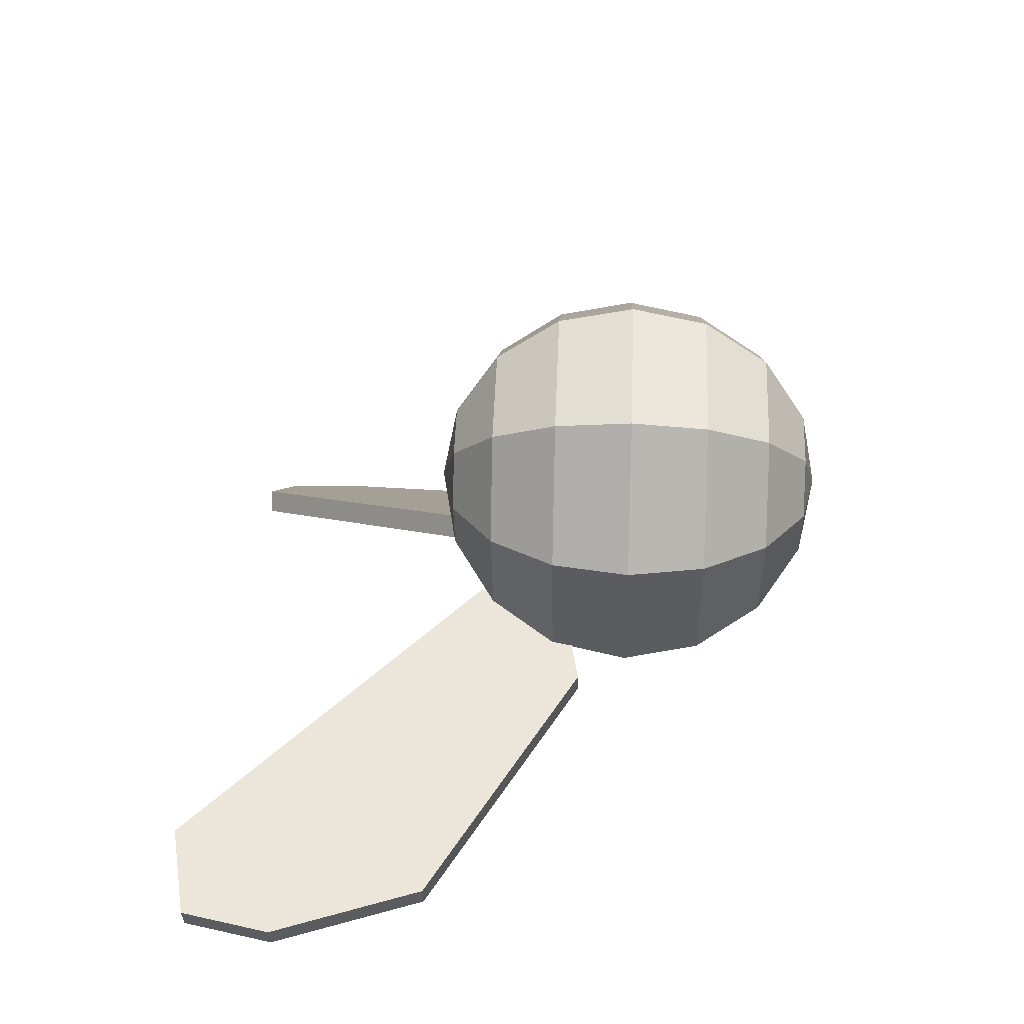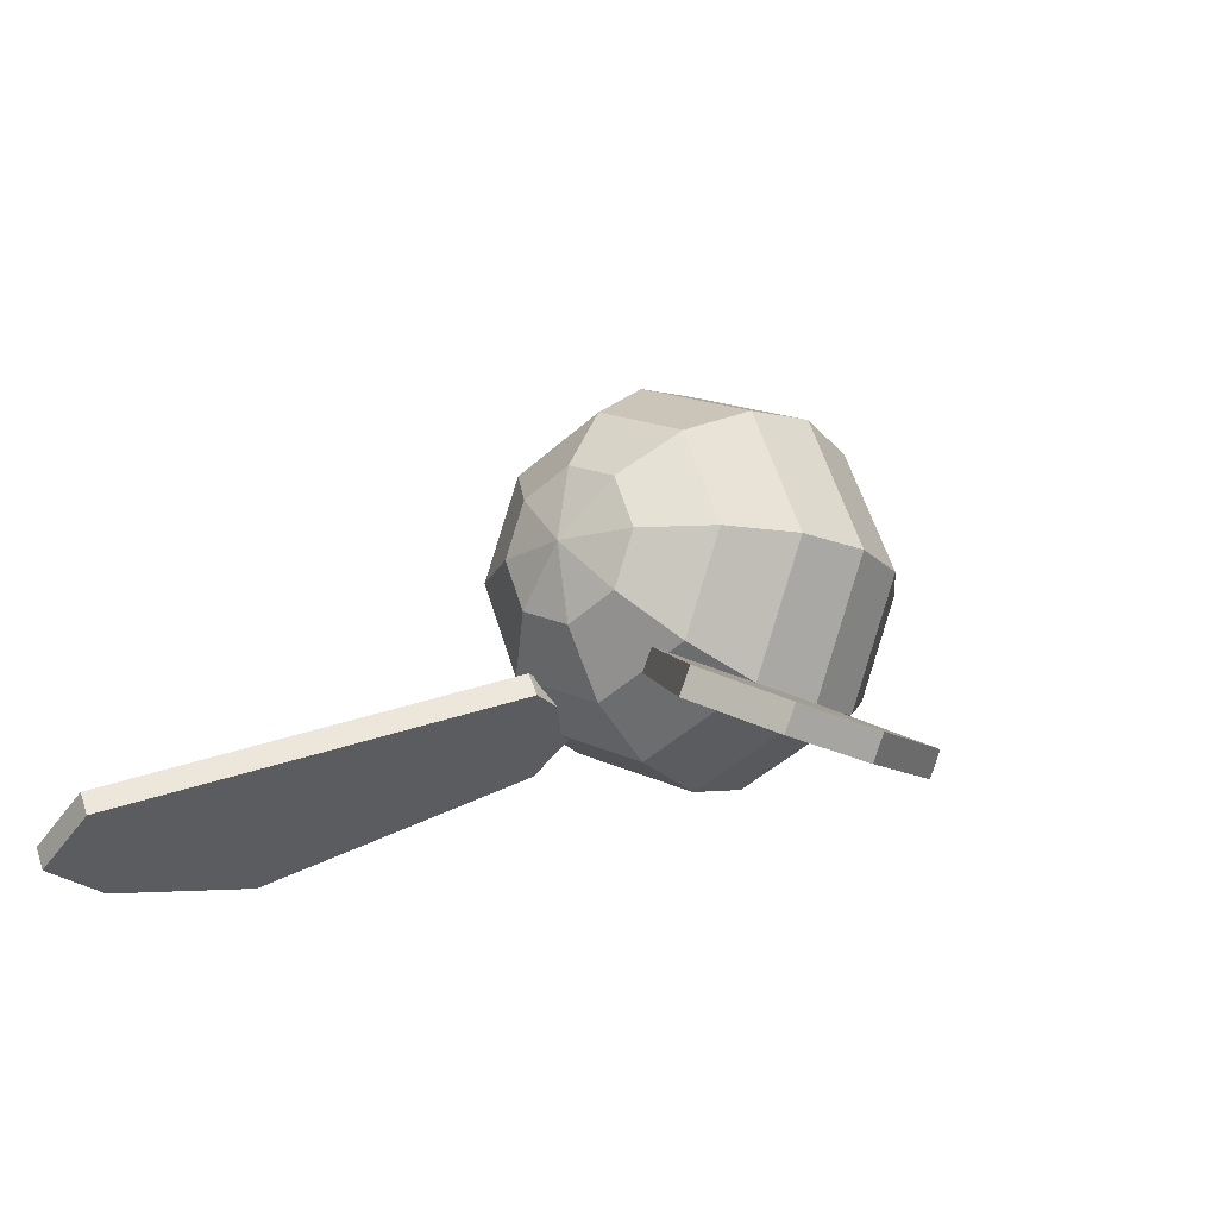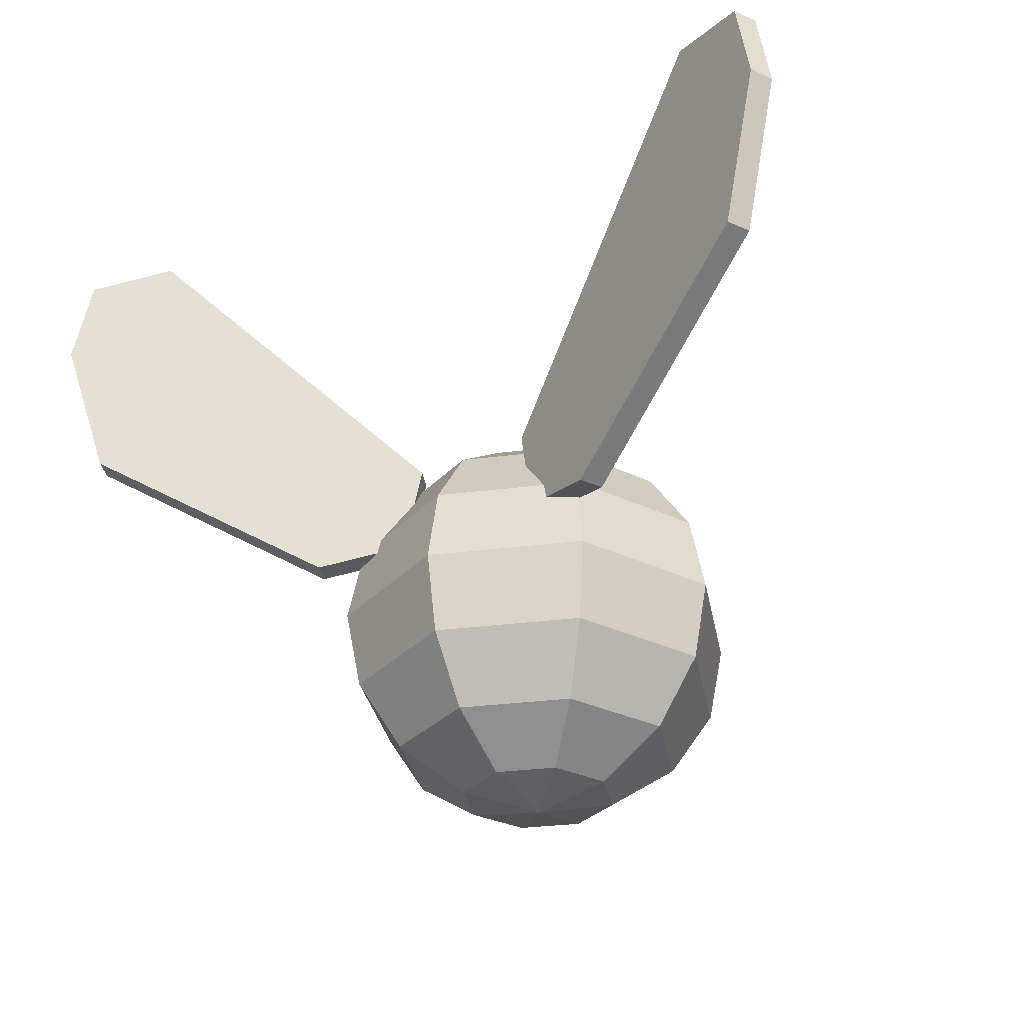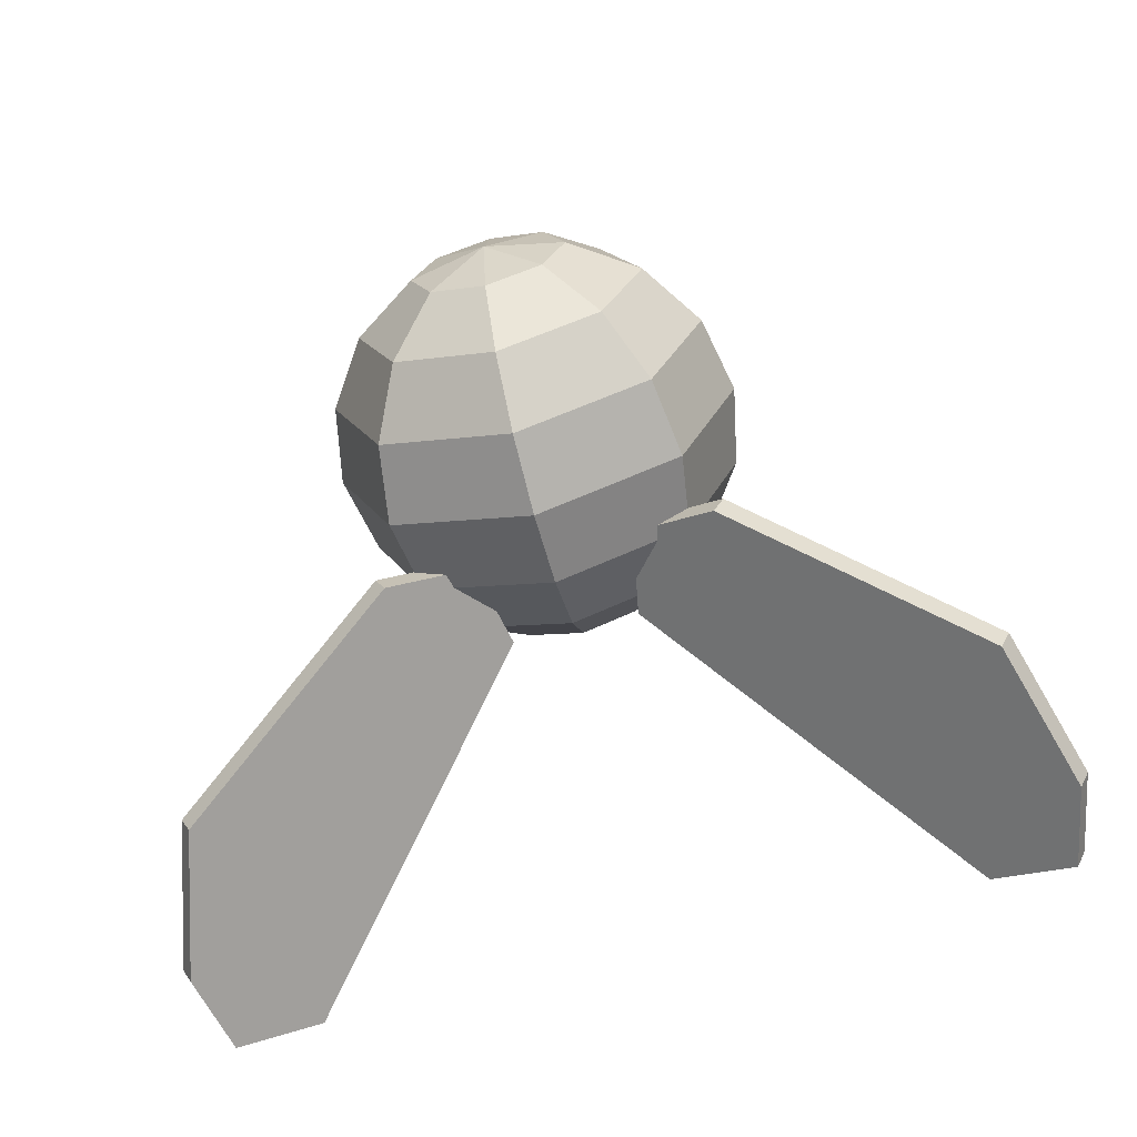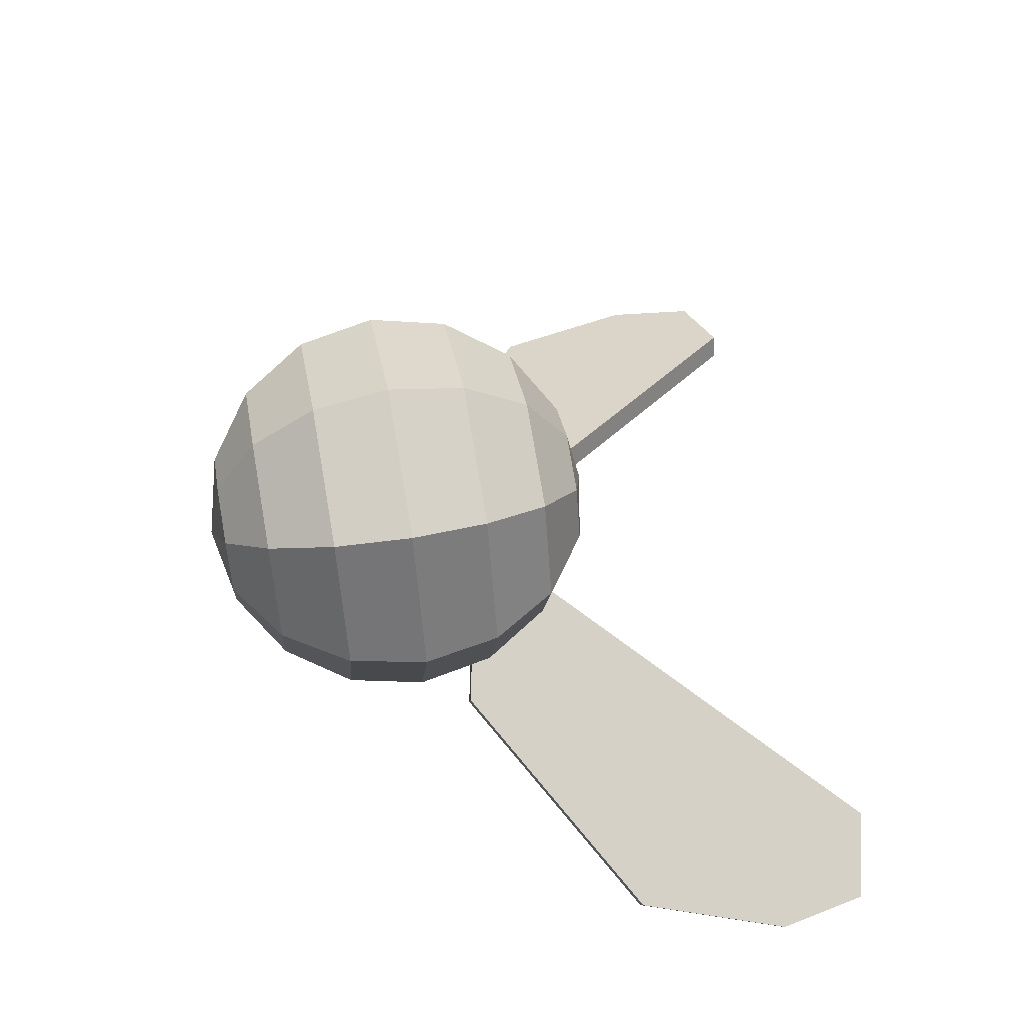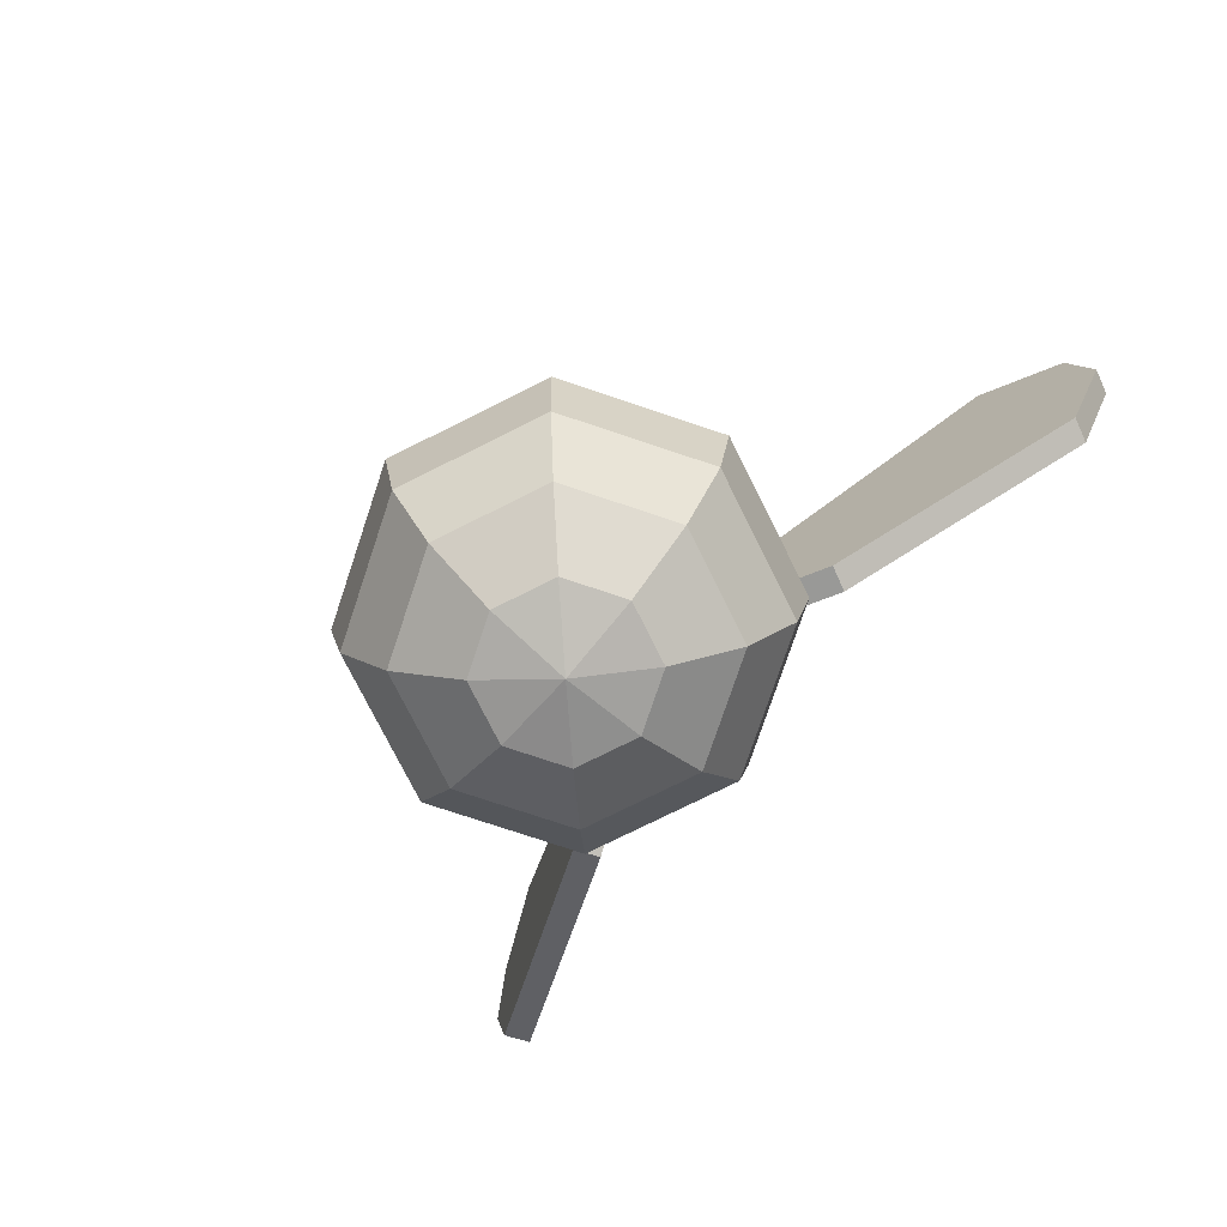
<metadata>
{"format":"obj","ext":"obj","renderer":"f3d","projection":"perspective","resolution":1024,"background":"white","views":[{"elev":30.7,"azim":-87.4,"up":"+Z"},{"elev":-16.5,"azim":-140.8,"up":"+Z"},{"elev":-31.0,"azim":-147.1,"up":"+Y"},{"elev":-65.6,"azim":14.4,"up":"+Z"},{"elev":55.4,"azim":79.5,"up":"+Z"},{"elev":-75.7,"azim":49.0,"up":"+Y"}]}
</metadata>
<code>
o Chara
v 1.082 3.696 -1.082
v 2 2.828 -2
v 2.613 1.531 -2.613
v 2.828 0 -2.828
v 2.613 -1.531 -2.613
v 2 -2.828 -2
v 1.082 -3.696 -1.082
v 1.531 3.696 0
v 2.828 2.828 0
v 3.696 1.531 0
v 4 0 0
v 3.696 -1.531 0
v 2.828 -2.828 0
v 1.531 -3.696 0
v 1.082 3.696 1.082
v 2 2.828 2
v 2.613 1.531 2.613
v 2.828 0 2.828
v 2.613 -1.531 2.613
v 2 -2.828 2
v 1.082 -3.696 1.082
v 0 3.696 1.531
v 0 2.828 2.828
v 0 1.531 3.696
v 0 0 4
v 0 -1.531 3.696
v 0 -2.828 2.828
v 0 -3.696 1.531
v -1.082 3.696 1.082
v -2 2.828 2
v -2.613 1.531 2.613
v -2.828 0 2.828
v -2.613 -1.531 2.613
v -2 -2.828 2
v -1.082 -3.696 1.082
v -1.531 3.696 0
v -2.828 2.828 0
v -3.696 1.531 0
v -4 0 0
v -3.696 -1.531 0
v -2.828 -2.828 0
v -1.531 -3.696 0
v -1.082 3.696 -1.082
v -2 2.828 -2
v -2.613 1.531 -2.613
v -2.828 0 -2.828
v -2.613 -1.531 -2.613
v -2 -2.828 -2
v -1.082 -3.696 -1.082
v 0 -4 0
v 0 4 0
v 0 3.696 -1.531
v 0 2.828 -2.828
v 0 1.531 -3.696
v 0 0 -4
v 0 -1.531 -3.696
v 0 -2.828 -2.828
v 0 -3.696 -1.531
f 50 58 7
f 56 6 57
f 54 4 55
f 52 2 53
f 57 7 58
f 56 4 5
f 54 2 3
f 52 51 1
f 6 14 7
f 4 12 5
f 3 9 10
f 1 51 8
f 50 7 14
f 5 13 6
f 3 11 4
f 1 9 2
f 12 18 19
f 10 16 17
f 8 51 15
f 50 14 21
f 12 20 13
f 10 18 11
f 8 16 9
f 13 21 14
f 50 21 28
f 19 27 20
f 17 25 18
f 15 23 16
f 20 28 21
f 19 25 26
f 16 24 17
f 15 51 22
f 25 31 32
f 22 30 23
f 27 35 28
f 25 33 26
f 23 31 24
f 22 51 29
f 50 28 35
f 26 34 27
f 34 42 35
f 33 39 40
f 30 38 31
f 29 51 36
f 50 35 42
f 33 41 34
f 31 39 32
f 29 37 30
f 37 45 38
f 36 51 43
f 50 42 49
f 40 48 41
f 39 45 46
f 36 44 37
f 41 49 42
f 39 47 40
f 50 49 58
f 47 57 48
f 45 55 46
f 43 53 44
f 48 58 49
f 47 55 56
f 44 54 45
f 43 51 52
f 56 5 6
f 54 3 4
f 52 1 2
f 57 6 7
f 56 55 4
f 54 53 2
f 6 13 14
f 4 11 12
f 3 2 9
f 5 12 13
f 3 10 11
f 1 8 9
f 12 11 18
f 10 9 16
f 12 19 20
f 10 17 18
f 8 15 16
f 13 20 21
f 19 26 27
f 17 24 25
f 15 22 23
f 20 27 28
f 19 18 25
f 16 23 24
f 25 24 31
f 22 29 30
f 27 34 35
f 25 32 33
f 23 30 31
f 26 33 34
f 34 41 42
f 33 32 39
f 30 37 38
f 33 40 41
f 31 38 39
f 29 36 37
f 37 44 45
f 40 47 48
f 39 38 45
f 36 43 44
f 41 48 49
f 39 46 47
f 47 56 57
f 45 54 55
f 43 52 53
f 48 57 58
f 47 46 55
f 44 53 54
o Feather
v 1.453 3.091 -2.07
v 6.836 9.031 -4.58
v 1.241 3.091 -2.523
v 6.625 9.031 -5.033
v 3.375 0.9695 -2.967
v 8.759 6.909 -5.477
v 3.164 0.9695 -3.42
v 8.547 6.909 -5.93
v 1.562 1.323 -2.673
v 8.227 8.677 -5.781
v 1.773 1.323 -2.219
v 8.438 8.677 -5.327
v 4.144 6.061 -3.325
v 3.933 6.061 -3.778
v 7.668 3.939 -5.52
v 7.88 3.939 -5.067
v 5.106 5 -3.773
v 4.894 5 -4.227
v -1.453 3.091 -2.07
v -6.836 9.031 -4.58
v -1.241 3.091 -2.523
v -6.625 9.031 -5.033
v -3.375 0.9695 -2.967
v -8.759 6.909 -5.477
v -3.164 0.9695 -3.42
v -8.547 6.909 -5.93
v -1.562 1.323 -2.673
v -8.227 8.677 -5.781
v -1.773 1.323 -2.219
v -8.438 8.677 -5.327
v -4.144 6.061 -3.325
v -3.933 6.061 -3.778
v -7.668 3.939 -5.52
v -7.88 3.939 -5.067
v -5.106 5 -3.773
v -4.894 5 -4.227
f 60 72 71
f 76 66 73
f 66 74 73
f 75 60 71
f 65 69 67
f 62 70 68
f 68 64 66
f 67 59 61
f 64 75 74
f 62 76 72
f 61 76 67
f 63 75 69
f 75 59 69
f 73 63 65
f 76 65 67
f 71 61 59
f 90 78 89
f 91 86 94
f 91 82 84
f 93 78 88
f 85 81 83
f 88 80 86
f 82 86 84
f 79 87 85
f 92 88 82
f 94 80 90
f 85 90 79
f 81 93 92
f 87 89 93
f 83 92 91
f 83 94 85
f 79 89 77
f 60 62 72
f 76 68 66
f 66 64 74
f 75 70 60
f 65 63 69
f 62 60 70
f 68 70 64
f 67 69 59
f 64 70 75
f 62 68 76
f 61 72 76
f 63 74 75
f 75 71 59
f 73 74 63
f 76 73 65
f 71 72 61
f 90 80 78
f 91 84 86
f 91 92 82
f 93 89 78
f 85 87 81
f 88 78 80
f 82 88 86
f 79 77 87
f 92 93 88
f 94 86 80
f 85 94 90
f 81 87 93
f 87 77 89
f 83 81 92
f 83 91 94
f 79 90 89

</code>
